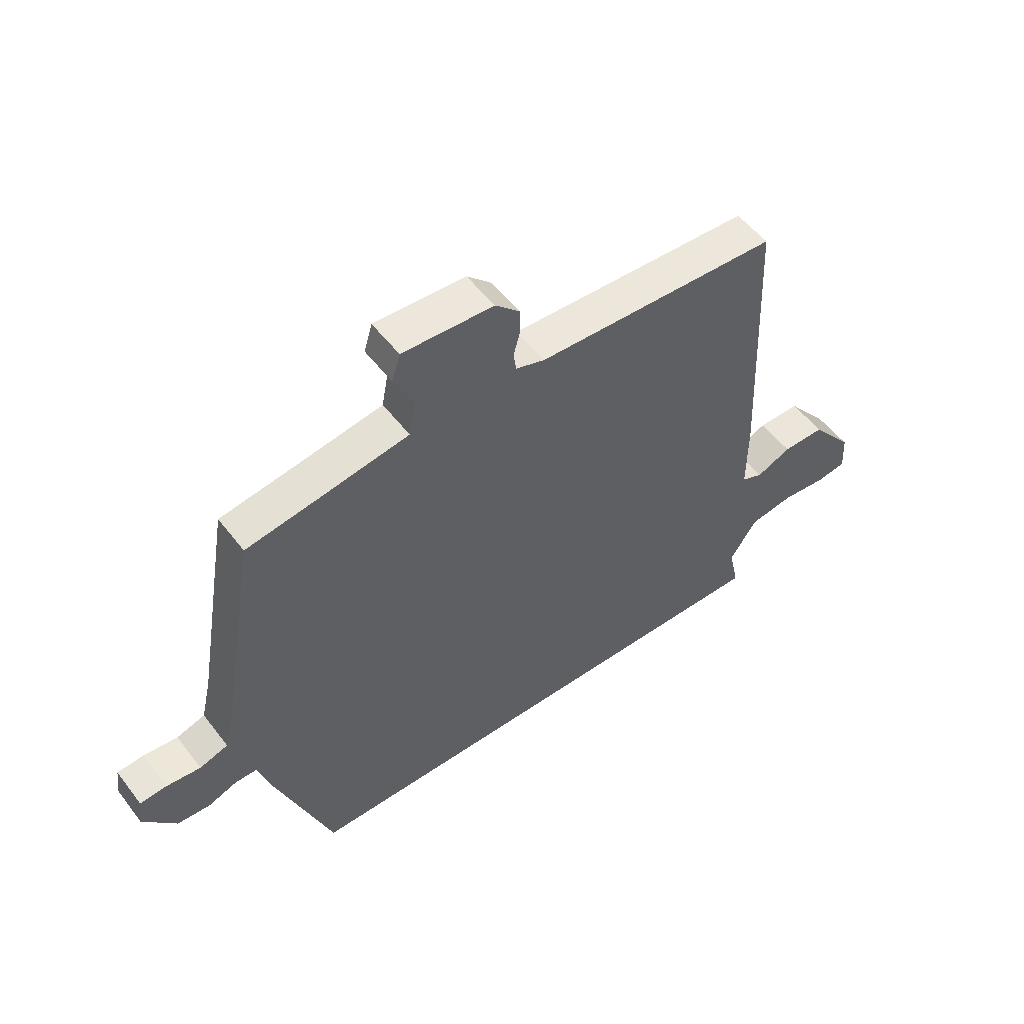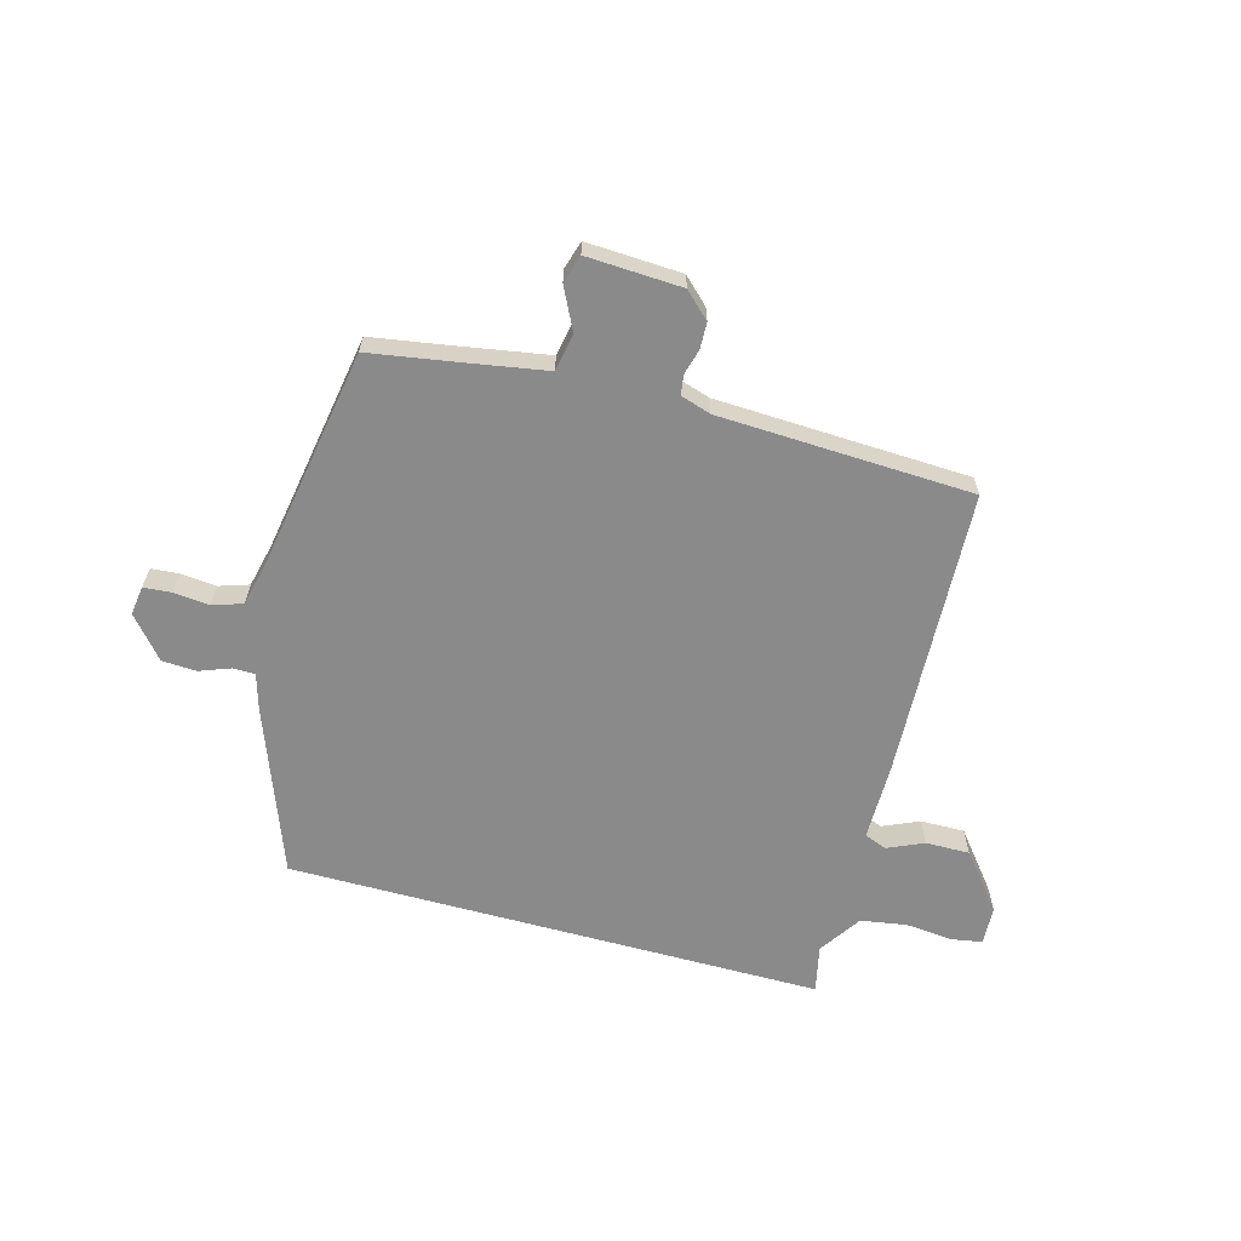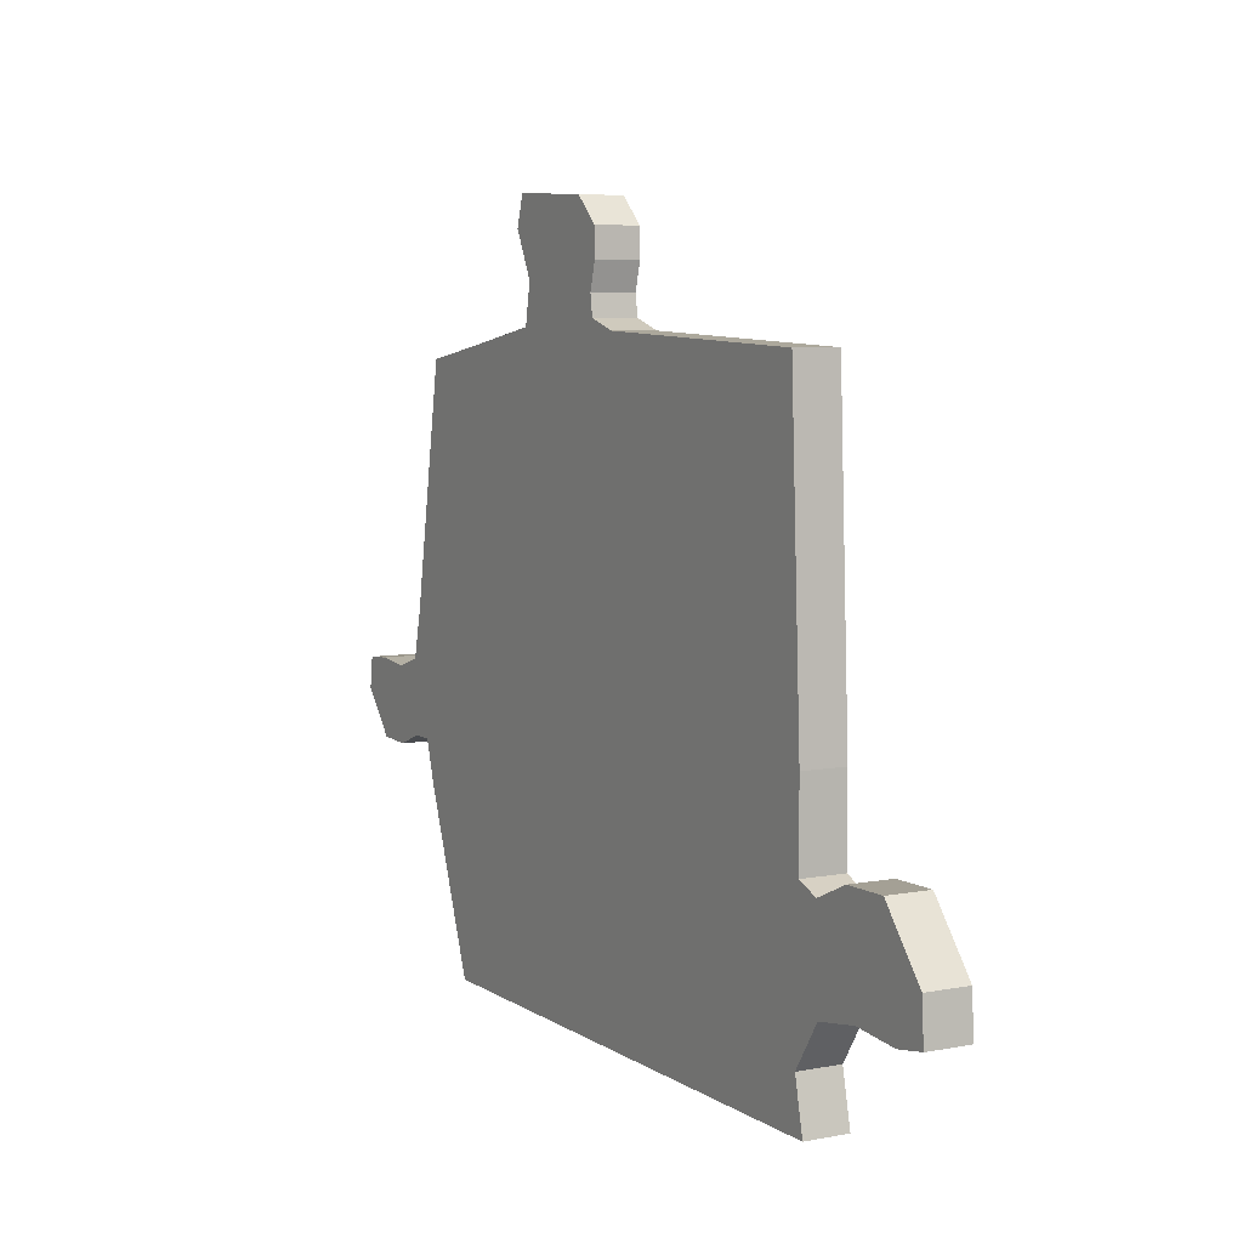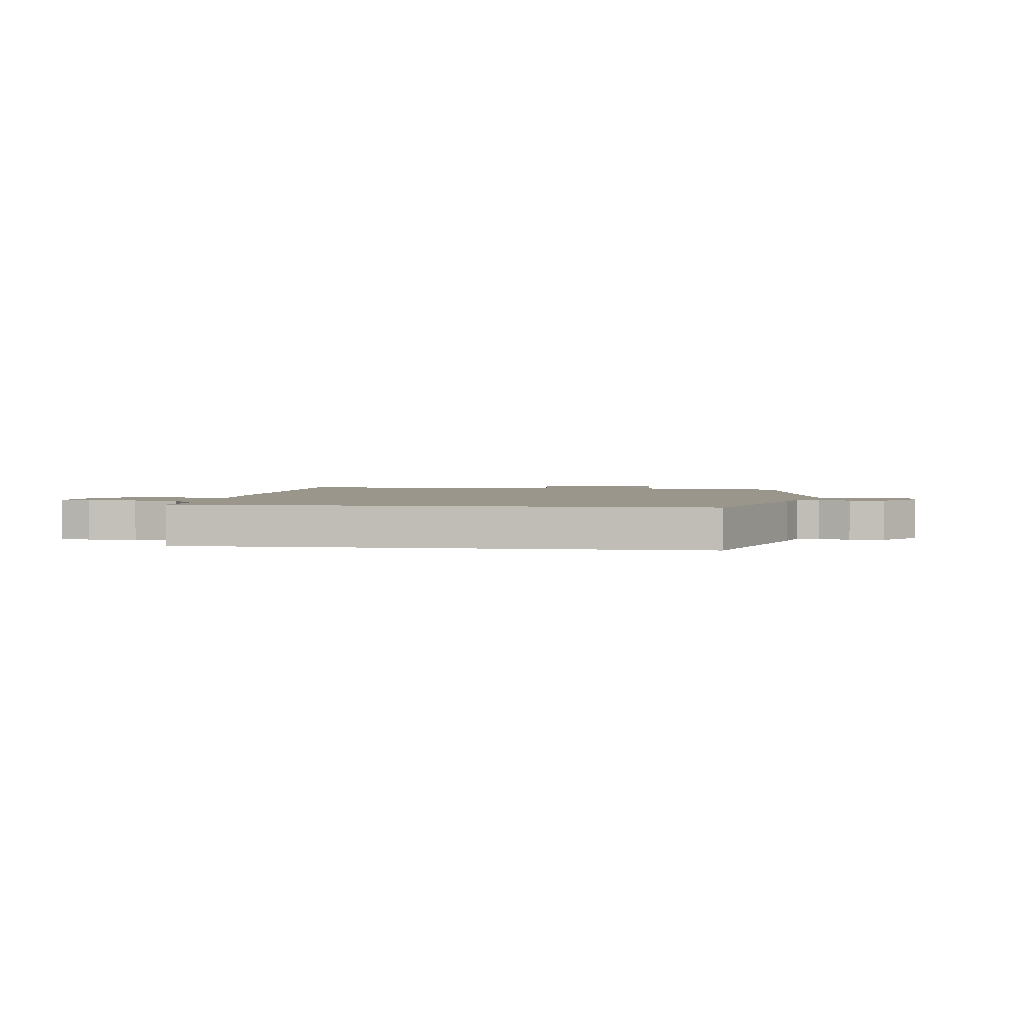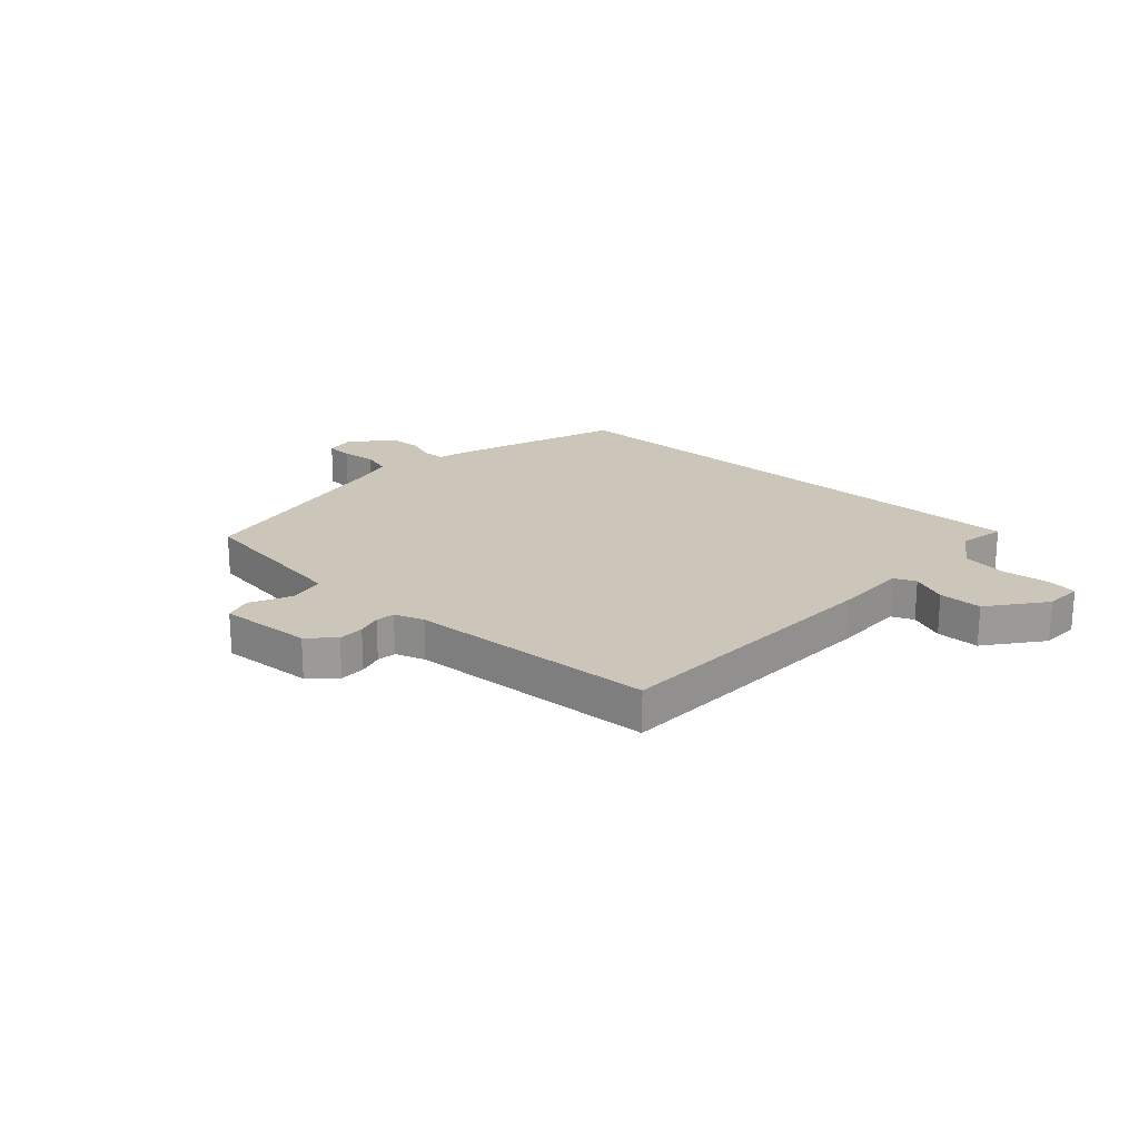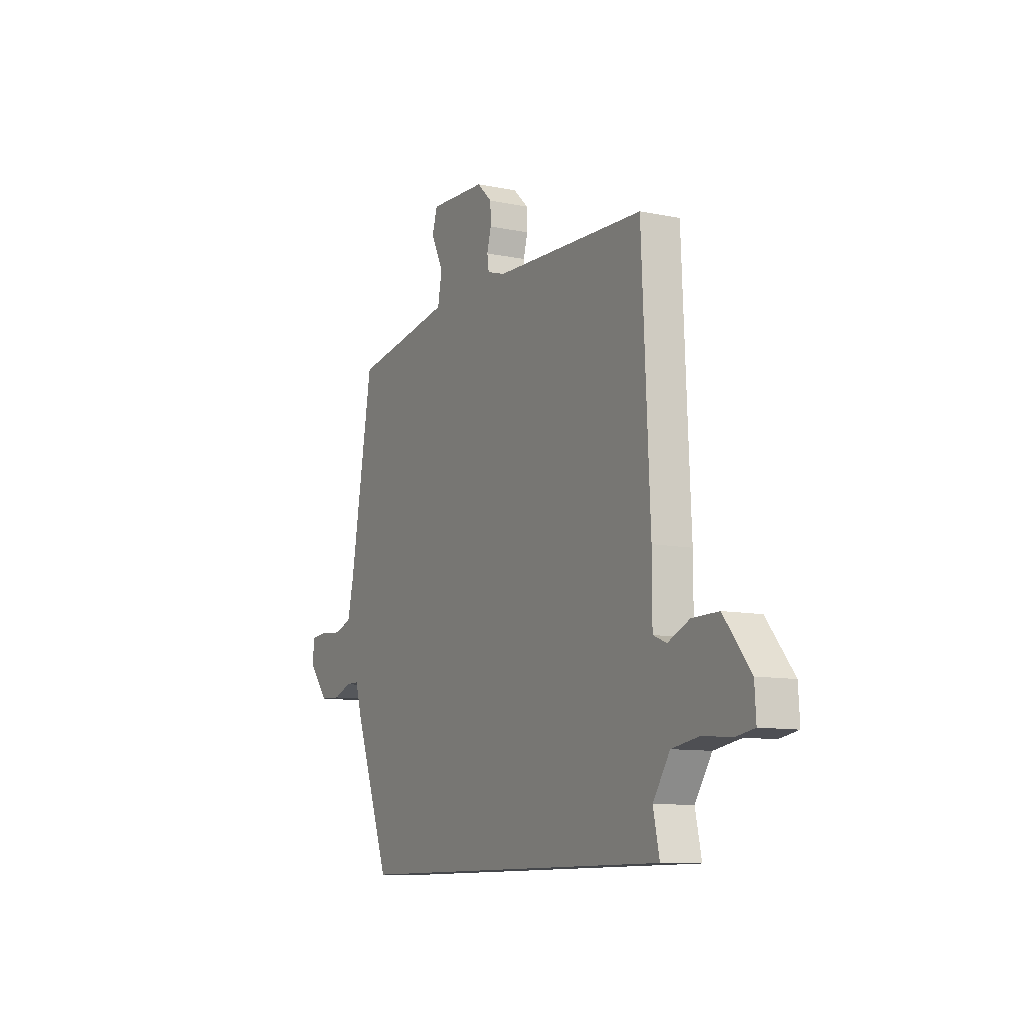
<metadata>
{"format":"obj","ext":"obj","renderer":"f3d","projection":"perspective","resolution":1024,"background":"white","views":[{"elev":53.3,"azim":-36.5,"up":"+Z"},{"elev":-63.4,"azim":-15.4,"up":"+Y"},{"elev":6.4,"azim":60.7,"up":"+Z"},{"elev":2.5,"azim":-172.5,"up":"+Y"},{"elev":20.9,"azim":41.4,"up":"+Y"},{"elev":-10.3,"azim":62.3,"up":"+Z"}]}
</metadata>
<code>
v -0.397 0.07 -0.5
v -0.504 0.07 -0.212
v -0.523 0.07 -0.148
v -0.562 0.07 -0.148
v -0.615 0.07 -0.168
v -0.675 0.07 -0.165
v -0.735 0.07 -0.094
v -0.728 0.07 -0.043
v -0.68 0.07 -0.039
v -0.617 0.07 -0.045
v -0.565 0.07 -0.028
v -0.547 0.07 0.049
v -0.481 0.07 0.435
v -0.346 0.07 0.457
v -0.187 0.07 0.484
v -0.175 0.07 0.549
v -0.211 0.07 0.622
v -0.196 0.07 0.671
v -0.03 0.07 0.663
v 0.014 0.07 0.621
v 0.015 0.07 0.575
v 0.003 0.07 0.531
v 0.008 0.07 0.497
v 0.061 0.07 0.48
v 0.503 0.07 0.462
v 0.526 0.07 -0.045
v 0.526 0.07 -0.177
v 0.565 0.07 -0.193
v 0.628 0.07 -0.165
v 0.705 0.07 -0.164
v 0.783 0.07 -0.261
v 0.787 0.07 -0.329
v 0.733 0.07 -0.338
v 0.65 0.07 -0.33
v 0.57 0.07 -0.343
v 0.521 0.07 -0.417
v 0.539 0.07 -0.5
v -0.397 0 -0.5
v -0.504 0 -0.212
v -0.523 0 -0.148
v -0.562 0 -0.148
v -0.615 0 -0.168
v -0.675 0 -0.165
v -0.735 0 -0.094
v -0.728 0 -0.043
v -0.68 0 -0.039
v -0.617 0 -0.045
v -0.565 0 -0.028
v -0.547 0 0.049
v -0.481 0 0.435
v -0.346 0 0.457
v -0.187 0 0.484
v -0.175 0 0.549
v -0.211 0 0.622
v -0.196 0 0.671
v -0.03 0 0.663
v 0.014 0 0.621
v 0.015 0 0.575
v 0.003 0 0.531
v 0.008 0 0.497
v 0.061 0 0.48
v 0.503 0 0.462
v 0.526 0 -0.045
v 0.526 0 -0.177
v 0.565 0 -0.193
v 0.628 0 -0.165
v 0.705 0 -0.164
v 0.783 0 -0.261
v 0.787 0 -0.329
v 0.733 0 -0.338
v 0.65 0 -0.33
v 0.57 0 -0.343
v 0.521 0 -0.417
v 0.539 0 -0.5
f 1 2 3
f 37 1 3
f 36 37 3
f 35 36 3
f 34 35 3
f 32 33 34
f 31 32 34
f 30 31 34
f 29 30 34
f 28 29 34
f 27 28 34 3
f 26 27 3
f 25 26 3
f 24 25 3
f 23 24 3 4
f 4 5 6
f 23 4 6
f 22 23 6
f 20 21 22
f 19 20 22
f 18 19 22
f 17 18 22
f 16 17 22
f 15 16 22
f 12 13 14
f 11 12 14 15
f 8 9 10
f 7 8 10
f 6 7 10
f 6 10 11
f 22 6 11
f 11 15 22
f 40 39 38
f 40 38 74
f 40 74 73
f 40 73 72
f 40 72 71
f 71 70 69
f 71 69 68
f 71 68 67
f 71 67 66
f 71 66 65
f 40 71 65 64
f 40 64 63
f 40 63 62
f 40 62 61
f 41 40 61 60
f 43 42 41
f 43 41 60
f 43 60 59
f 59 58 57
f 59 57 56
f 59 56 55
f 59 55 54
f 59 54 53
f 59 53 52
f 51 50 49
f 52 51 49 48
f 47 46 45
f 47 45 44
f 47 44 43
f 48 47 43
f 48 43 59
f 59 52 48
f 1 38 39 2
f 2 39 40 3
f 3 40 41 4
f 4 41 42 5
f 5 42 43 6
f 6 43 44 7
f 7 44 45 8
f 8 45 46 9
f 9 46 47 10
f 10 47 48 11
f 11 48 49 12
f 12 49 50 13
f 13 50 51 14
f 14 51 52 15
f 15 52 53 16
f 16 53 54 17
f 17 54 55 18
f 18 55 56 19
f 19 56 57 20
f 20 57 58 21
f 21 58 59 22
f 22 59 60 23
f 23 60 61 24
f 24 61 62 25
f 25 62 63 26
f 26 63 64 27
f 27 64 65 28
f 28 65 66 29
f 29 66 67 30
f 30 67 68 31
f 31 68 69 32
f 32 69 70 33
f 33 70 71 34
f 34 71 72 35
f 35 72 73 36
f 36 73 74 37
f 37 74 38 1

</code>
